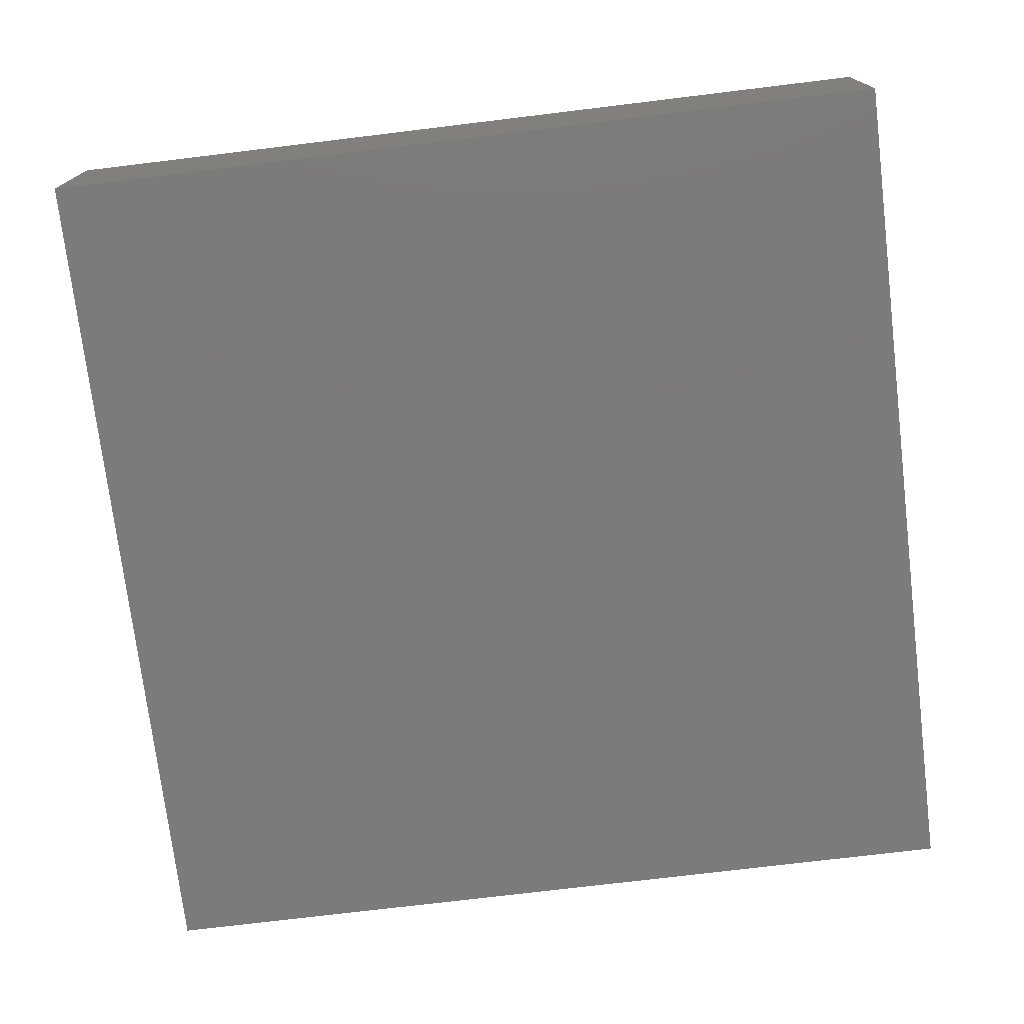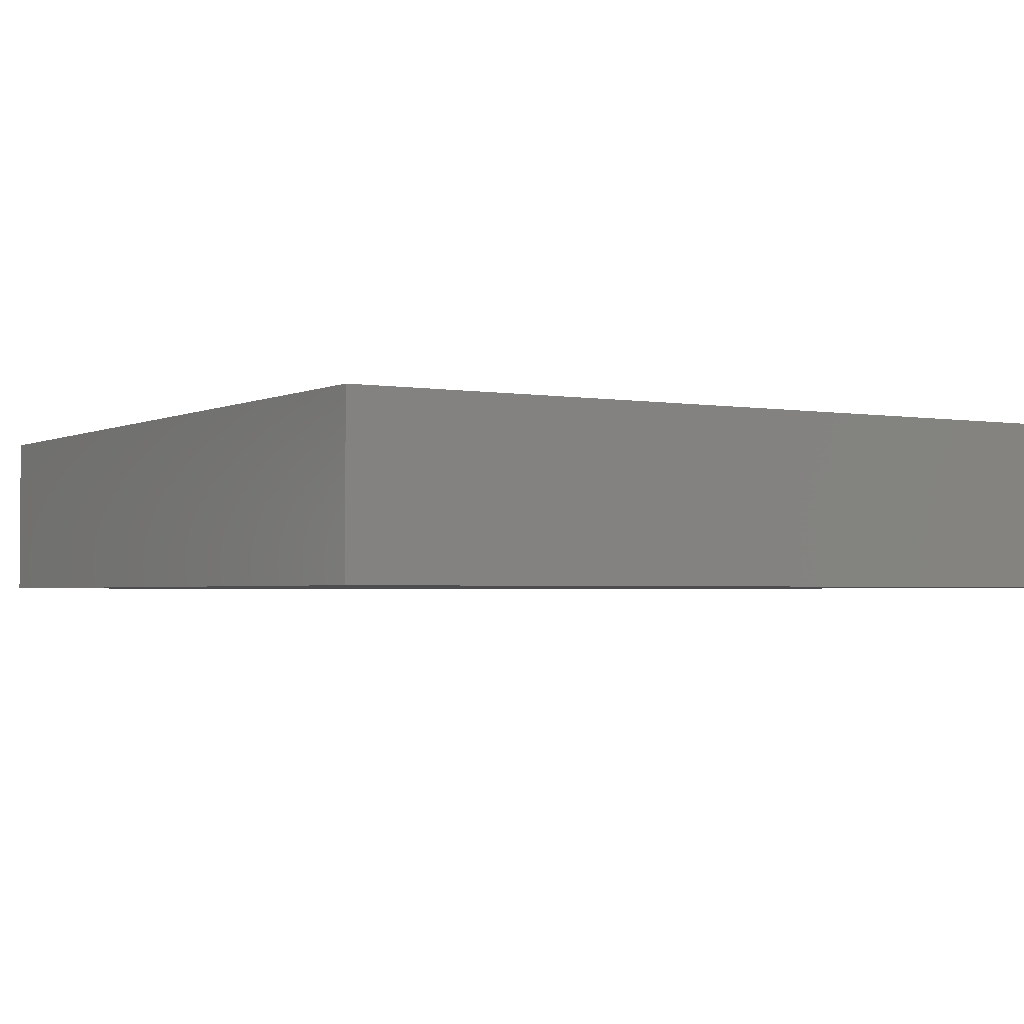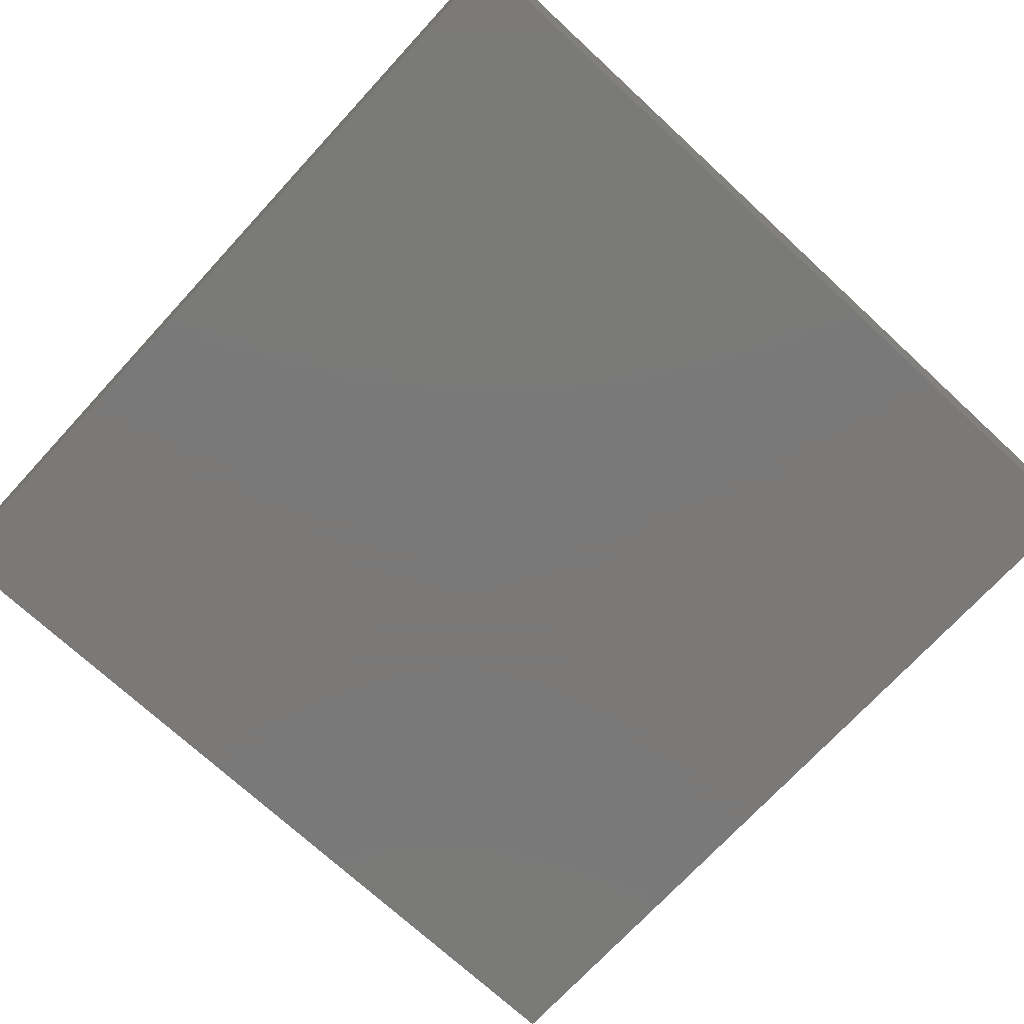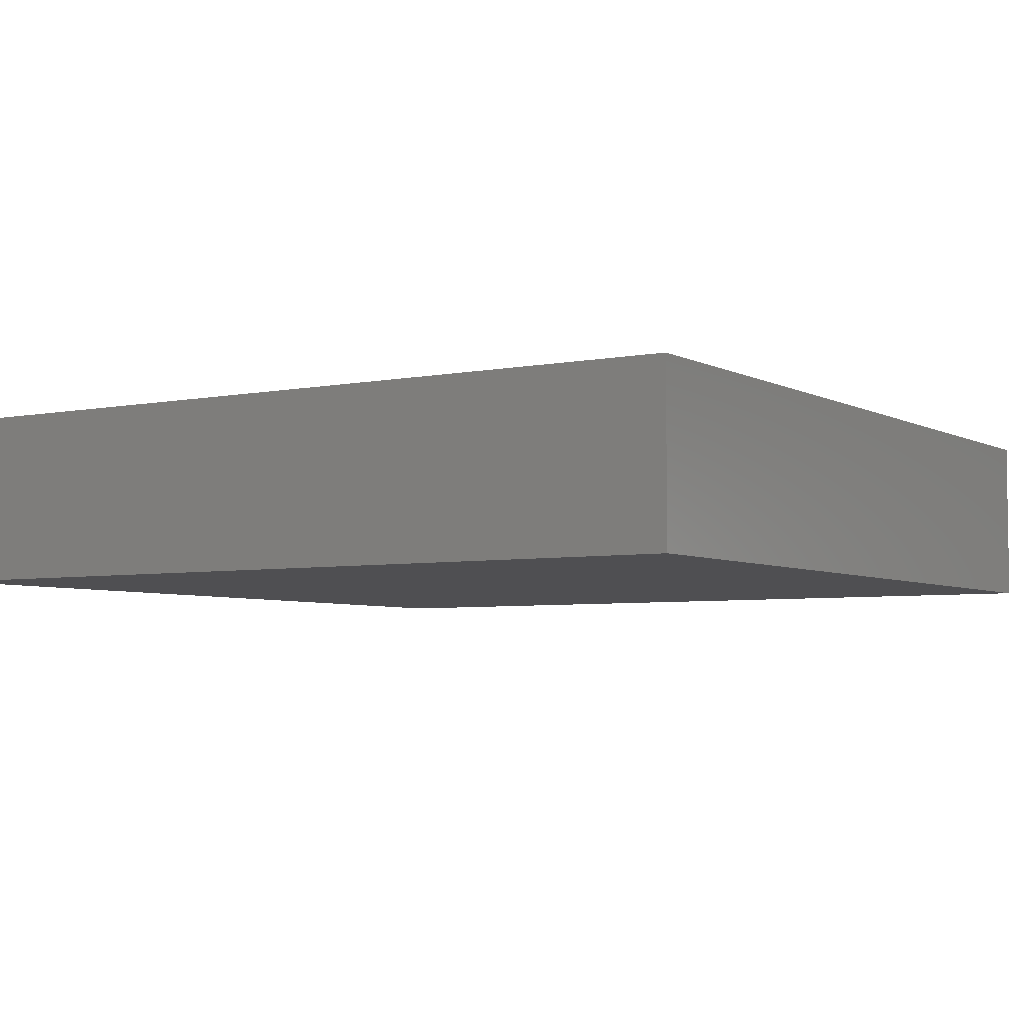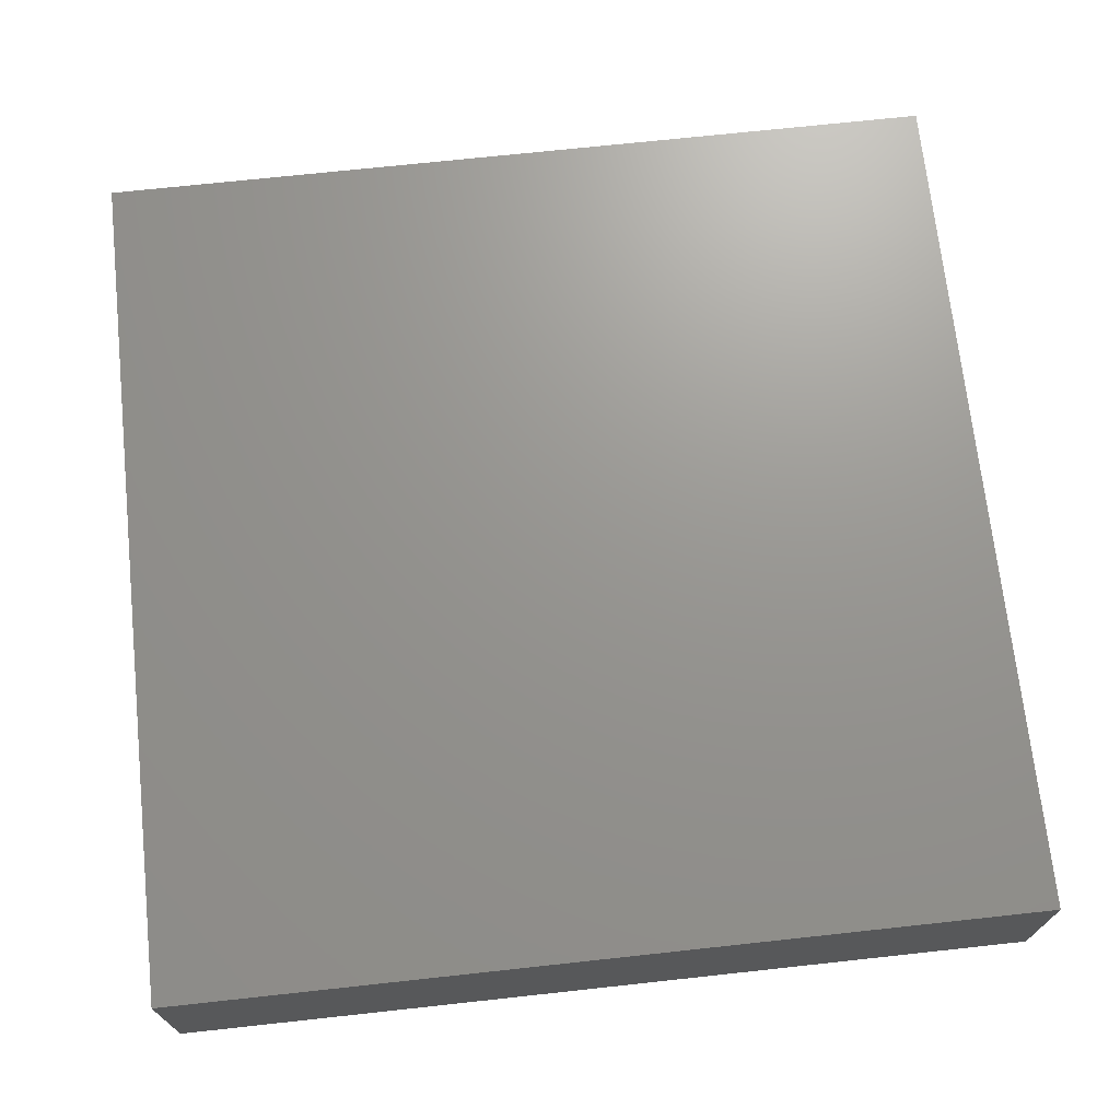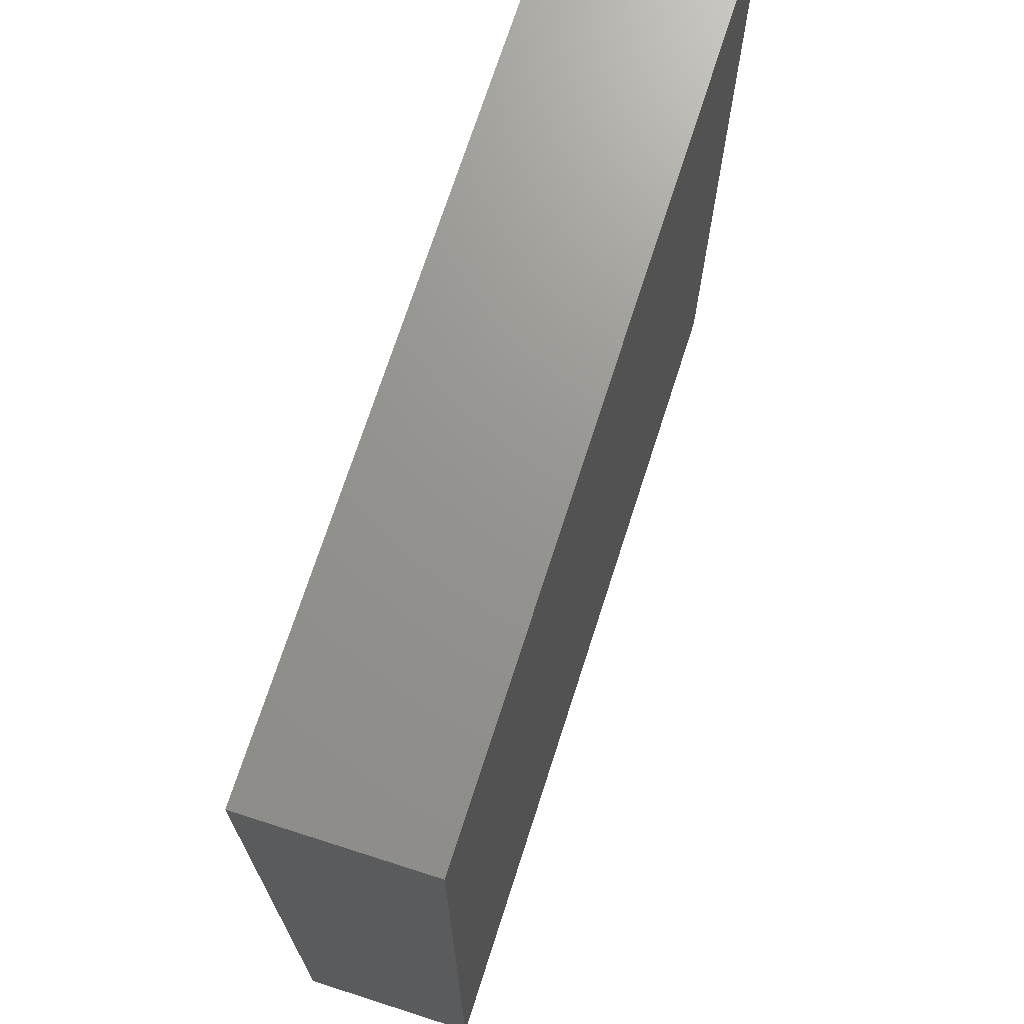
<metadata>
{"format":"stl","ext":"stl","renderer":"f3d","projection":"perspective","resolution":1024,"background":"white","views":[{"elev":-74.4,"azim":-173.1,"up":"+Z"},{"elev":-2.3,"azim":148.5,"up":"+Z"},{"elev":-72.6,"azim":-132.7,"up":"+Z"},{"elev":-4.9,"azim":-147.5,"up":"+Z"},{"elev":70.6,"azim":-6.2,"up":"+Z"},{"elev":70.9,"azim":-72.2,"up":"+Y"}]}
</metadata>
<code>
# stl→obj: 8 verts, 12 faces
v 0 15 3
v 15 0 3
v 15 15 3
v 0 0 3
v 0 0 0
v 15 15 0
v 15 0 0
v 0 15 0
f 1 2 3
f 2 1 4
f 5 6 7
f 6 5 8
f 5 2 4
f 2 5 7
f 2 6 3
f 6 2 7
f 6 1 3
f 1 6 8
f 5 1 8
f 1 5 4

</code>
